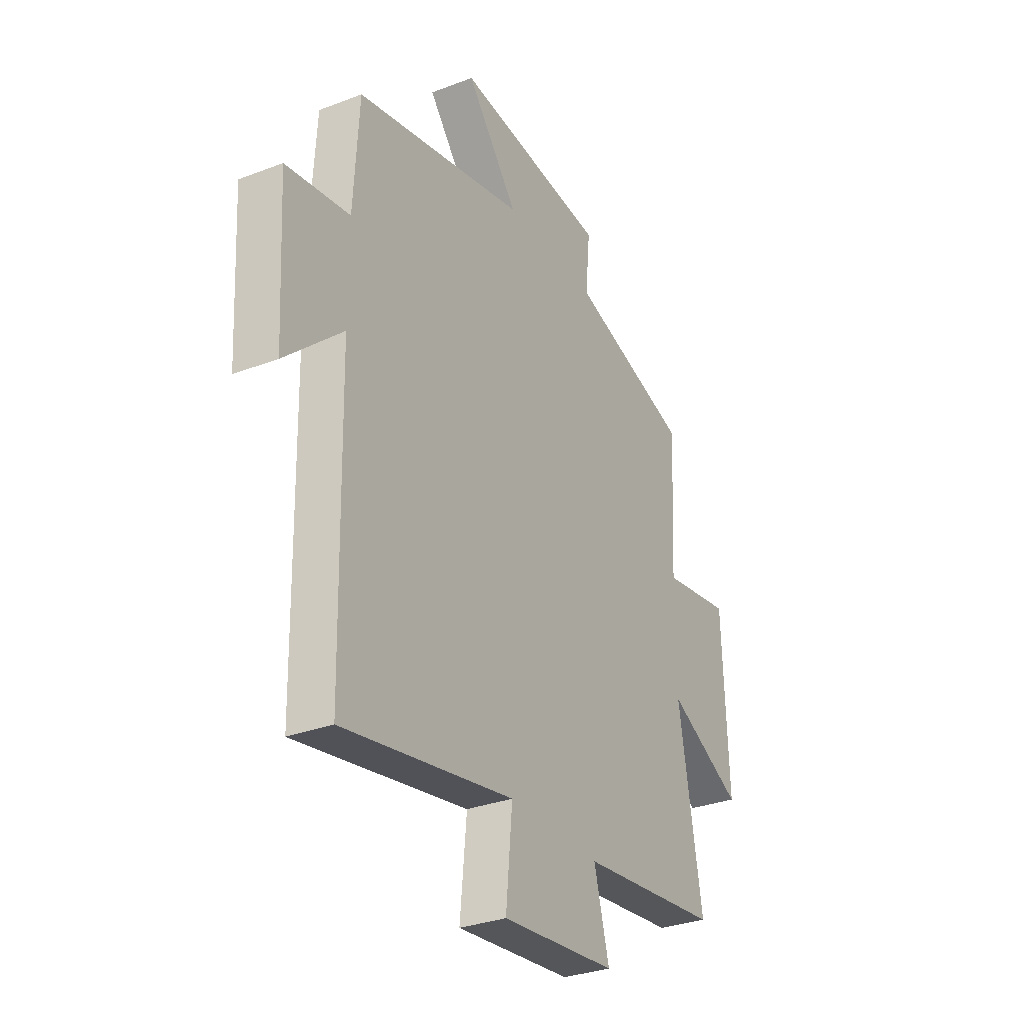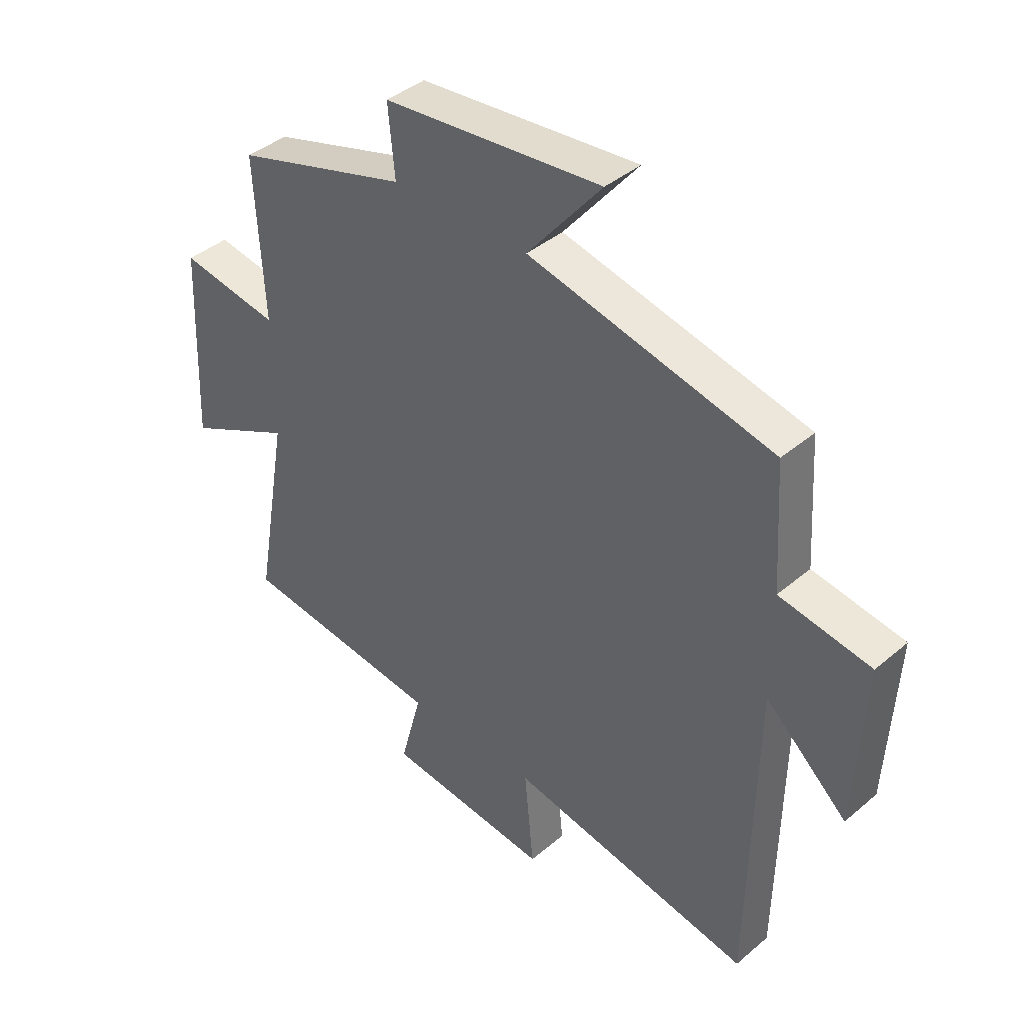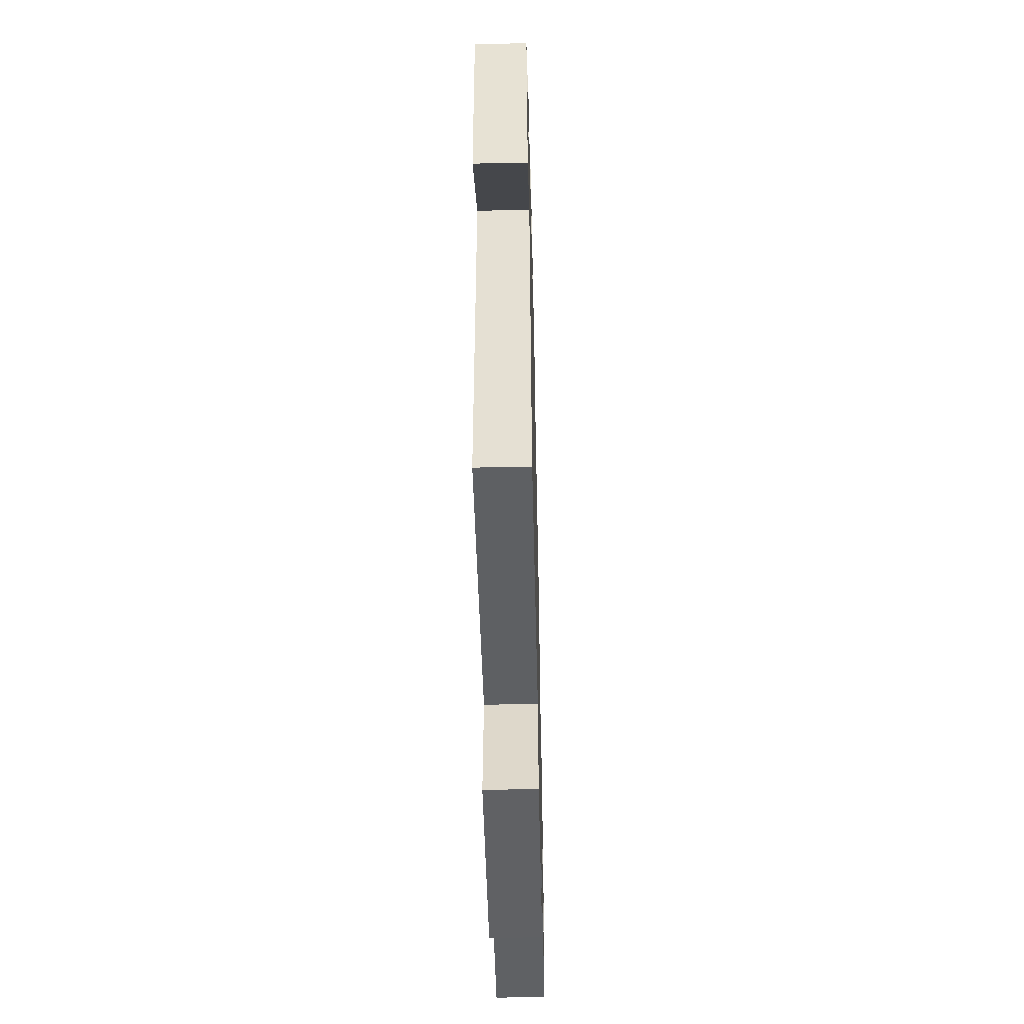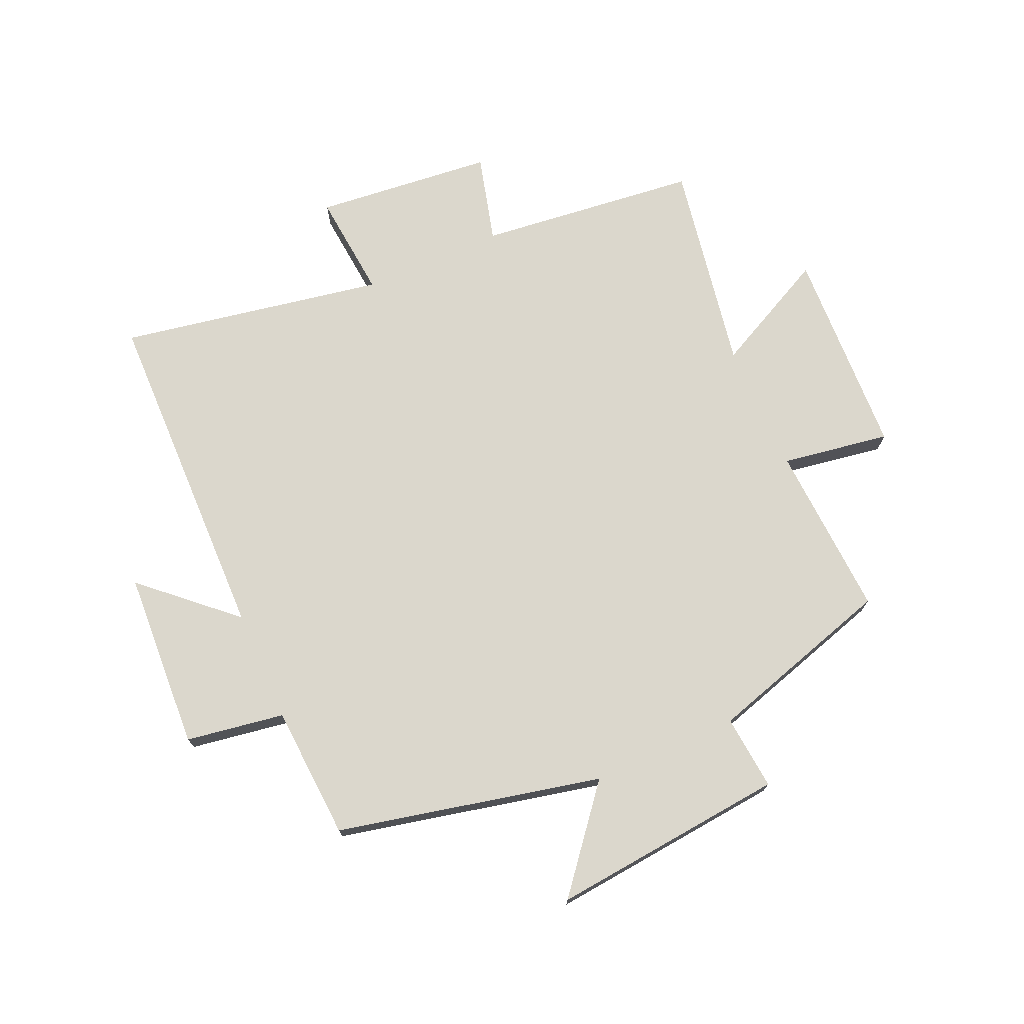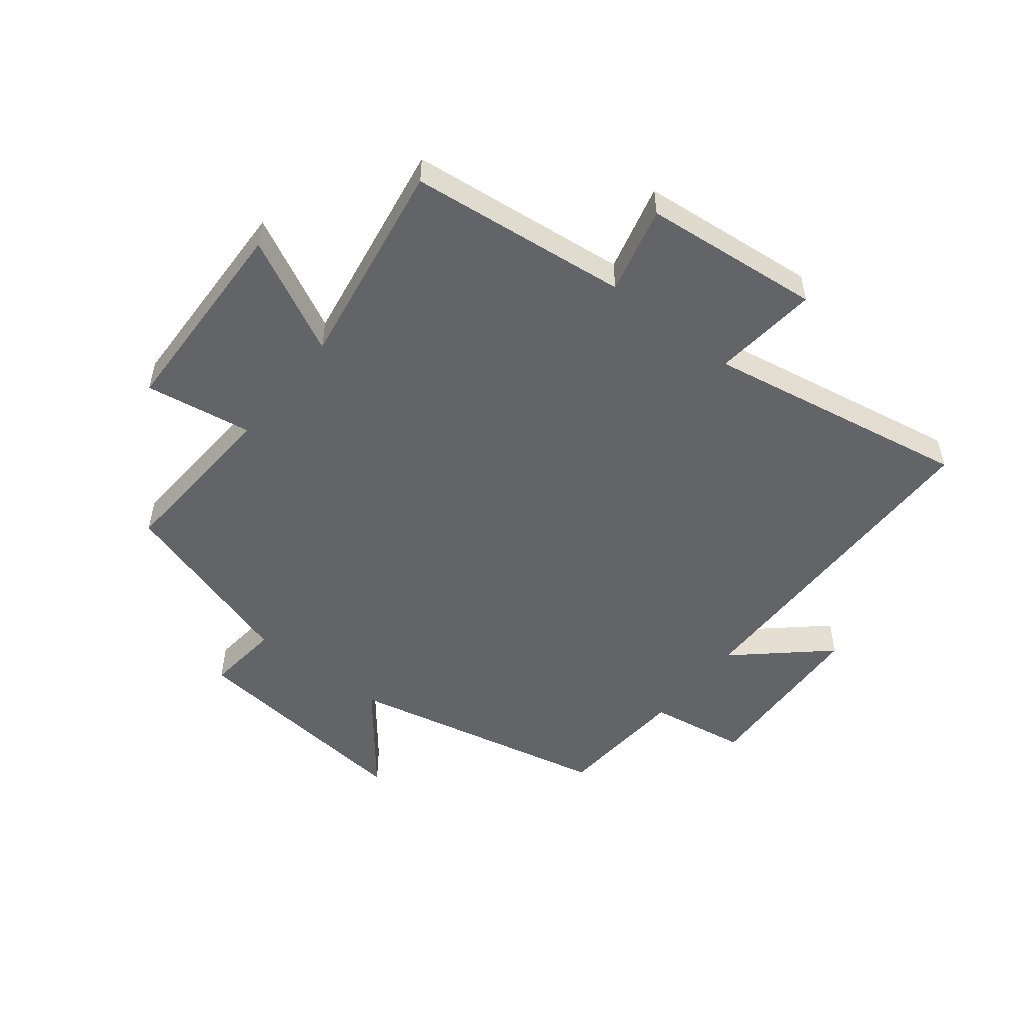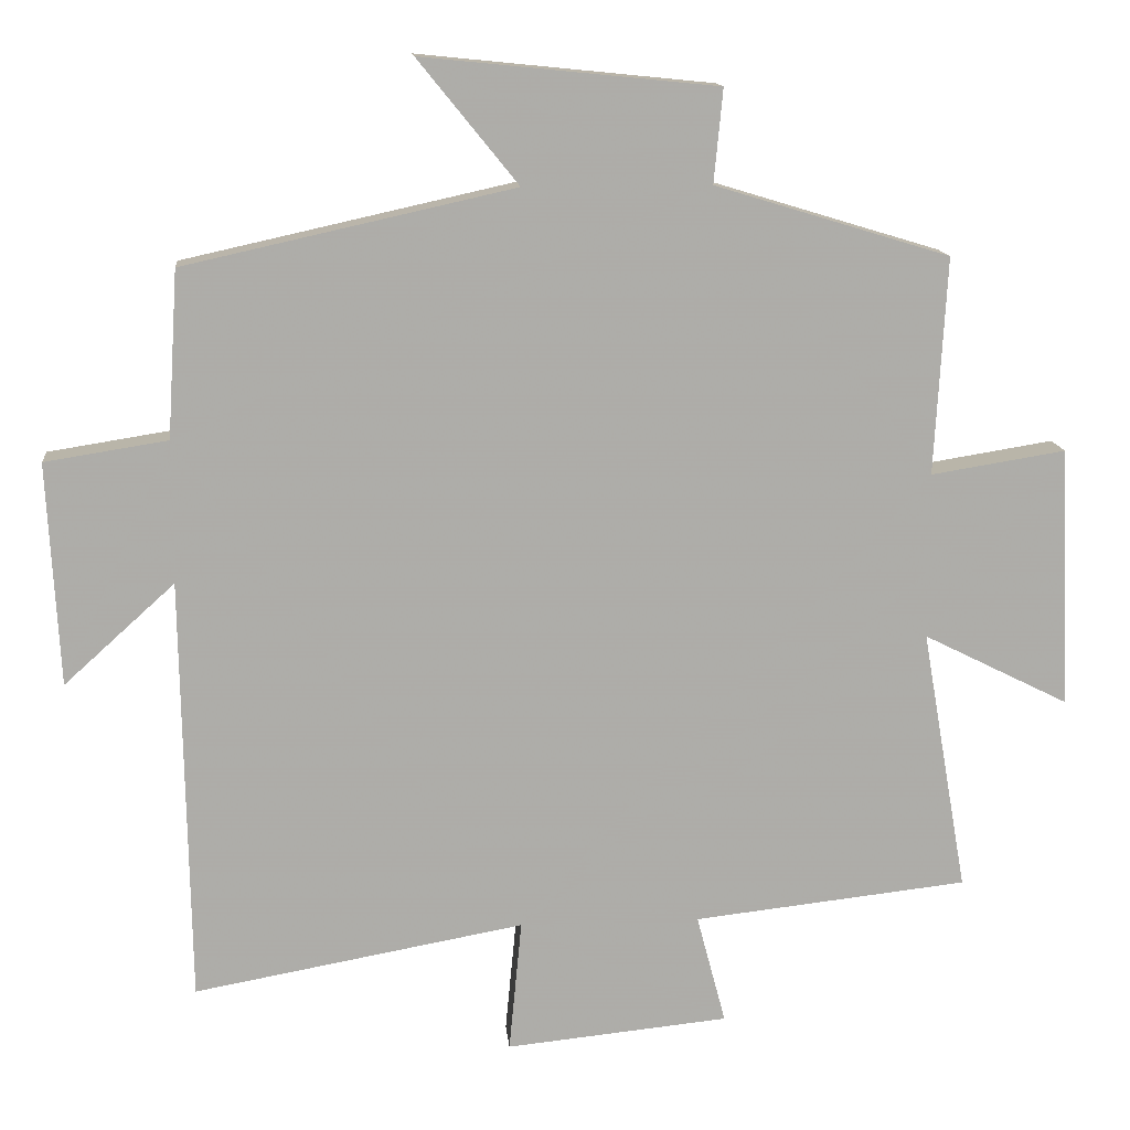
<metadata>
{"format":"obj","ext":"obj","renderer":"f3d","projection":"perspective","resolution":1024,"background":"white","views":[{"elev":-31.1,"azim":-61.2,"up":"+Z"},{"elev":40.5,"azim":-136.0,"up":"+Z"},{"elev":-52.6,"azim":-88.7,"up":"+Z"},{"elev":73.1,"azim":-23.8,"up":"+Y"},{"elev":-51.2,"azim":141.4,"up":"+Y"},{"elev":13.4,"azim":-5.3,"up":"+Z"}]}
</metadata>
<code>
v 0.516 0.07 0.405
v 0.5 0.07 0.115
v 0.68 0.07 0.144
v 0.694 0.07 -0.204
v 0.5 0.07 -0.107
v 0.561 0.07 -0.459
v 0.194 0.07 -0.5
v 0.233 0.07 -0.647
v -0.065 0.07 -0.677
v -0.048 0.07 -0.5
v -0.49 0.07 -0.58
v -0.5 0.07 -0.011
v -0.648 0.07 -0.145
v -0.664 0.07 0.153
v -0.5 0.07 0.179
v -0.486 0.07 0.402
v -0.045 0.07 0.5
v -0.179 0.07 0.665
v 0.215 0.07 0.625
v 0.203 0.07 0.5
v 0.516 0 0.405
v 0.5 0 0.115
v 0.68 0 0.144
v 0.694 0 -0.204
v 0.5 0 -0.107
v 0.561 0 -0.459
v 0.194 0 -0.5
v 0.233 0 -0.647
v -0.065 0 -0.677
v -0.048 0 -0.5
v -0.49 0 -0.58
v -0.5 0 -0.011
v -0.648 0 -0.145
v -0.664 0 0.153
v -0.5 0 0.179
v -0.486 0 0.402
v -0.045 0 0.5
v -0.179 0 0.665
v 0.215 0 0.625
v 0.203 0 0.5
f 17 18 19 20
f 15 16 17 20
f 15 20 1 2
f 12 13 14 15
f 10 11 12 15
f 10 15 2
f 7 8 9 10
f 5 6 7 10
f 5 10 2 3
f 3 4 5
f 40 39 38 37
f 40 37 36 35
f 22 21 40 35
f 35 34 33 32
f 35 32 31 30
f 22 35 30
f 30 29 28 27
f 30 27 26 25
f 23 22 30 25
f 25 24 23
f 1 21 22 2
f 2 22 23 3
f 3 23 24 4
f 4 24 25 5
f 5 25 26 6
f 6 26 27 7
f 7 27 28 8
f 8 28 29 9
f 9 29 30 10
f 10 30 31 11
f 11 31 32 12
f 12 32 33 13
f 13 33 34 14
f 14 34 35 15
f 15 35 36 16
f 16 36 37 17
f 17 37 38 18
f 18 38 39 19
f 19 39 40 20
f 20 40 21 1

</code>
